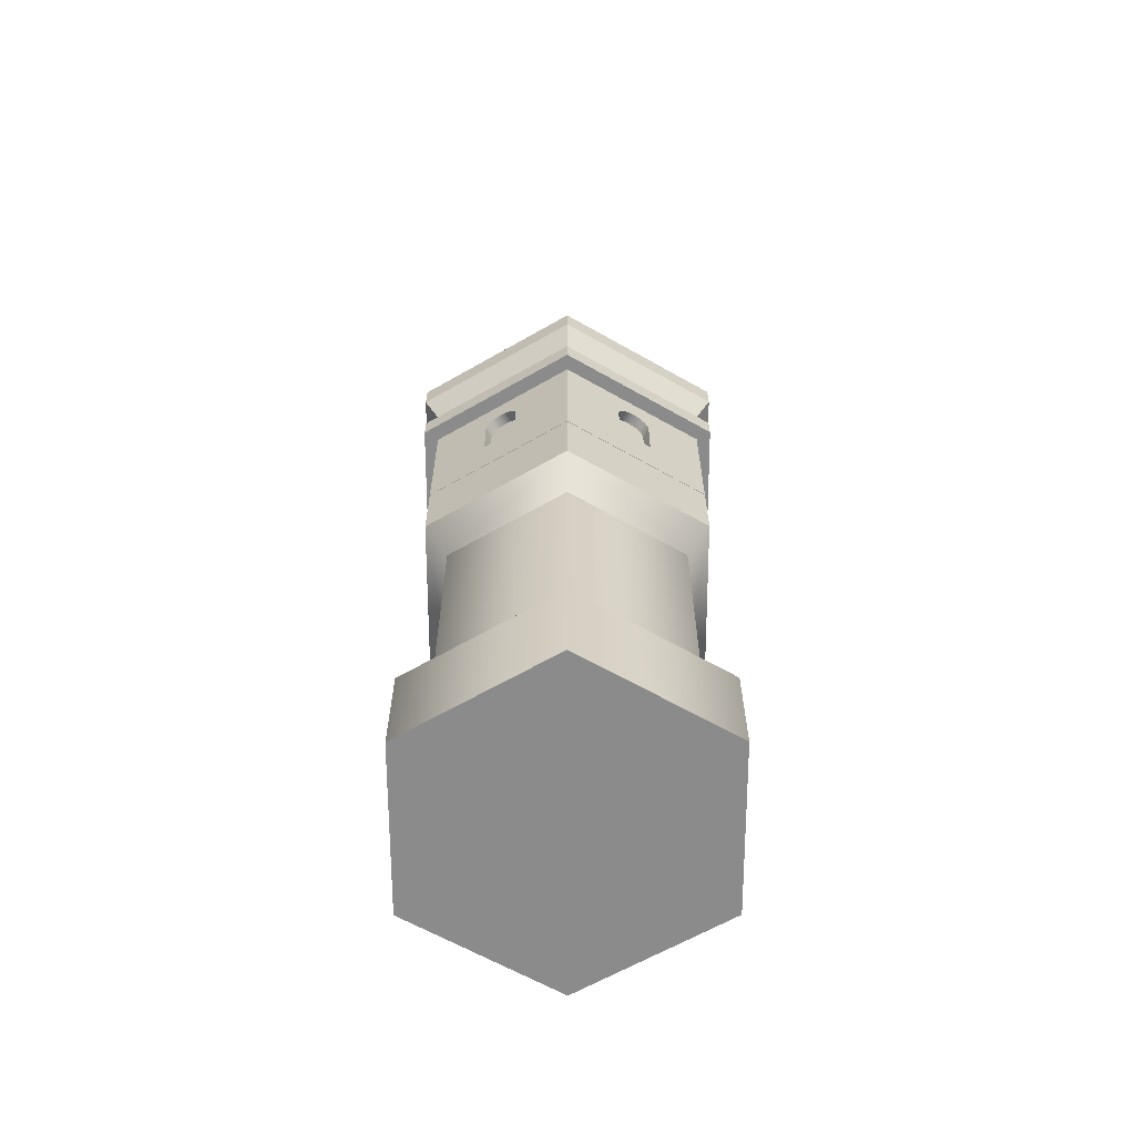
<metadata>
{"format":"obj","ext":"obj","renderer":"f3d","projection":"perspective","resolution":1024,"background":"white","views":[{"elev":-63.8,"azim":30.1,"up":"+Y"}]}
</metadata>
<code>
o tower-hexagon-base
v 0.45 0 0
v 0.225 -0 -0.3897
v 0.225 0 0.3897
v -0.225 0 0.3897
v -0.225 -0 -0.3897
v -0.45 0 0
v -0.45 0.28 -0
v -0.36 0.45 -0
v -0.225 0.28 0.3897
v -0.18 0.45 0.3118
v 0.225 0.28 -0.3897
v 0.45 0.28 -0
v 0.18 0.45 -0.3118
v 0.36 0.45 -0
v 0.18 0.45 0.3118
v 0.225 0.28 0.3897
v -0.225 0.28 -0.3897
v -0.18 0.45 -0.3118
v 0.432 1.31 -0
v 0.432 1.11 -0
v 0.216 1.31 0.3741
v 0.216 1.11 0.3741
v 0.216 1.31 -0.3741
v 0.216 1.11 -0.3741
v -0.432 1.11 -0
v -0.432 1.31 -0
v -0.216 1.11 0.3741
v -0.216 1.31 0.3741
v -0.216 1.31 -0.3741
v -0.216 1.11 -0.3741
v 0.18 1.01 0.3118
v -0.18 1.01 0.3118
v -0.18 1.01 -0.3118
v -0.36 1.01 -0
v 0.36 1.01 -0
v 0.18 1.01 -0.3118
f 3 2 1
f 2 3 4
f 2 4 5
f 5 4 6
f 9 8 7
f 8 9 10
f 13 12 11
f 12 13 14
f 15 12 14
f 12 15 16
f 7 18 17
f 18 7 8
f 18 11 17
f 11 18 13
f 15 9 16
f 9 15 10
f 21 20 19
f 20 21 22
f 19 24 23
f 24 19 20
f 27 26 25
f 26 27 28
f 23 21 19
f 21 23 29
f 21 29 28
f 28 29 26
f 25 29 30
f 29 25 26
f 29 24 30
f 24 29 23
f 21 27 22
f 27 21 28
f 16 4 3
f 4 16 9
f 16 1 12
f 1 16 3
f 4 7 6
f 7 4 9
f 6 17 5
f 17 6 7
f 17 2 5
f 2 17 11
f 12 2 11
f 2 12 1
f 31 10 15
f 10 31 32
f 8 33 18
f 33 8 34
f 31 14 35
f 14 31 15
f 10 34 8
f 34 10 32
f 35 13 36
f 13 35 14
f 33 13 18
f 13 33 36
f 33 25 30
f 25 33 34
f 22 32 31
f 32 22 27
f 22 35 20
f 35 22 31
f 30 36 33
f 36 30 24
f 34 27 25
f 27 34 32
f 20 36 24
f 36 20 35
f 3 2 1
f 2 3 4
f 2 4 5
f 5 4 6
f 9 8 7
f 8 9 10
f 13 12 11
f 12 13 14
f 15 12 14
f 12 15 16
f 7 18 17
f 18 7 8
f 18 11 17
f 11 18 13
f 15 9 16
f 9 15 10
f 21 20 19
f 20 21 22
f 19 24 23
f 24 19 20
f 27 26 25
f 26 27 28
f 23 21 19
f 21 23 29
f 21 29 28
f 28 29 26
f 25 29 30
f 29 25 26
f 29 24 30
f 24 29 23
f 21 27 22
f 27 21 28
f 16 4 3
f 4 16 9
f 16 1 12
f 1 16 3
f 4 7 6
f 7 4 9
f 6 17 5
f 17 6 7
f 17 2 5
f 2 17 11
f 12 2 11
f 2 12 1
f 31 10 15
f 10 31 32
f 8 33 18
f 33 8 34
f 31 14 35
f 14 31 15
f 10 34 8
f 34 10 32
f 35 13 36
f 13 35 14
f 33 13 18
f 13 33 36
f 33 25 30
f 25 33 34
f 22 32 31
f 32 22 27
f 22 35 20
f 35 22 31
f 30 36 33
f 36 30 24
f 34 27 25
f 27 34 32
f 20 36 24
f 36 20 35
o tower-hexagon-mid
v 0.432 1.313 0
v 0.216 1.313 -0.3741
v 0.216 1.313 0.3741
v -0.216 1.313 0.3741
v -0.216 1.313 -0.3741
v -0.432 1.313 0
v -0.04879 1.578 -0.3741
v -0.04879 1.448 -0.3741
v -0.04879 1.578 -0.3441
v -0.04879 1.448 -0.3441
v -0.04713 1.59 -0.3741
v -0.04713 1.59 -0.3441
v -0.04225 1.602 -0.3741
v -0.04225 1.602 -0.3441
v -0.0345 1.612 -0.3741
v -0.0345 1.612 -0.3441
v -0.02439 1.62 -0.3441
v -0.02439 1.62 -0.3741
v -0.01263 1.625 -0.3441
v -0.01263 1.625 -0.3741
v -0 1.627 -0.3441
v -0 1.627 -0.3741
v 0.01263 1.625 -0.3441
v 0.01263 1.625 -0.3741
v 0.02439 1.62 -0.3441
v 0.02439 1.62 -0.3741
v 0.0345 1.612 -0.3441
v 0.0345 1.612 -0.3741
v 0.04225 1.602 -0.3741
v 0.04225 1.602 -0.3441
v 0.04713 1.59 -0.3741
v 0.04713 1.59 -0.3441
v 0.04879 1.578 -0.3741
v 0.04879 1.578 -0.3441
v 0.04879 1.448 -0.3741
v 0.04879 1.448 -0.3441
v -0.2736 1.448 -0.2143
v -0.3224 1.448 -0.1298
v -0.2996 1.448 -0.2293
v -0.3484 1.448 -0.1448
v -0.3484 1.578 -0.1448
v -0.3224 1.578 -0.1298
v -0.3476 1.59 -0.1462
v -0.3216 1.59 -0.1312
v -0.3451 1.602 -0.1505
v -0.3191 1.602 -0.1355
v -0.3412 1.612 -0.1572
v -0.3153 1.612 -0.1422
v -0.3102 1.62 -0.1509
v -0.3362 1.62 -0.1659
v -0.3043 1.625 -0.1611
v -0.3303 1.625 -0.1761
v -0.298 1.627 -0.1721
v -0.324 1.627 -0.1871
v -0.2917 1.625 -0.183
v -0.3177 1.625 -0.198
v -0.2858 1.62 -0.1932
v -0.3118 1.62 -0.2082
v -0.2808 1.612 -0.2019
v -0.3068 1.612 -0.2169
v -0.2769 1.602 -0.2087
v -0.3029 1.602 -0.2237
v -0.2745 1.59 -0.2129
v -0.3004 1.59 -0.2279
v -0.2736 1.578 -0.2143
v -0.2996 1.578 -0.2293
v 0.2996 1.448 -0.2293
v 0.2736 1.448 -0.2143
v 0.2996 1.578 -0.2293
v 0.2736 1.578 -0.2143
v 0.3004 1.59 -0.2279
v 0.2745 1.59 -0.2129
v 0.3029 1.602 -0.2237
v 0.2769 1.602 -0.2087
v 0.3068 1.612 -0.2169
v 0.2808 1.612 -0.2019
v 0.3118 1.62 -0.2082
v 0.2858 1.62 -0.1932
v 0.3177 1.625 -0.198
v 0.2917 1.625 -0.183
v 0.324 1.627 -0.1871
v 0.298 1.627 -0.1721
v 0.3303 1.625 -0.1761
v 0.3043 1.625 -0.1611
v 0.3362 1.62 -0.1659
v 0.3102 1.62 -0.1509
v 0.3412 1.612 -0.1572
v 0.3153 1.612 -0.1422
v 0.3191 1.602 -0.1355
v 0.3451 1.602 -0.1505
v 0.3216 1.59 -0.1312
v 0.3476 1.59 -0.1462
v 0.3224 1.578 -0.1298
v 0.3484 1.578 -0.1448
v 0.3224 1.448 -0.1298
v 0.3484 1.448 -0.1448
v 0.3484 1.448 0.1448
v 0.3224 1.448 0.1298
v 0.3484 1.578 0.1448
v 0.3224 1.578 0.1298
v 0.3476 1.59 0.1462
v 0.3216 1.59 0.1312
v 0.3451 1.602 0.1505
v 0.3191 1.602 0.1355
v 0.3412 1.612 0.1572
v 0.3153 1.612 0.1422
v 0.3362 1.62 0.1659
v 0.3102 1.62 0.1509
v 0.3303 1.625 0.1761
v 0.3043 1.625 0.1611
v 0.324 1.627 0.1871
v 0.298 1.627 0.1721
v 0.3177 1.625 0.198
v 0.2917 1.625 0.183
v 0.3118 1.62 0.2082
v 0.2858 1.62 0.1932
v 0.3068 1.612 0.2169
v 0.2808 1.612 0.2019
v 0.2769 1.602 0.2087
v 0.3029 1.602 0.2237
v 0.2745 1.59 0.2129
v 0.3004 1.59 0.2279
v 0.2736 1.578 0.2143
v 0.2996 1.578 0.2293
v 0.2736 1.448 0.2143
v 0.2996 1.448 0.2293
v 0.04879 1.448 0.3441
v 0.04879 1.578 0.3441
v 0.04879 1.448 0.3741
v 0.04879 1.578 0.3741
v 0.04713 1.59 0.3441
v 0.04713 1.59 0.3741
v 0.04225 1.602 0.3441
v 0.04225 1.602 0.3741
v 0.0345 1.612 0.3441
v 0.0345 1.612 0.3741
v 0.02439 1.62 0.3441
v 0.02439 1.62 0.3741
v 0.01263 1.625 0.3441
v 0.01263 1.625 0.3741
v 0 1.627 0.3441
v 0 1.627 0.3741
v -0.01263 1.625 0.3441
v -0.01263 1.625 0.3741
v -0.02439 1.62 0.3441
v -0.02439 1.62 0.3741
v -0.0345 1.612 0.3441
v -0.0345 1.612 0.3741
v -0.04225 1.602 0.3441
v -0.04225 1.602 0.3741
v -0.04713 1.59 0.3441
v -0.04713 1.59 0.3741
v -0.04879 1.578 0.3441
v -0.04879 1.578 0.3741
v -0.04879 1.448 0.3441
v -0.04879 1.448 0.3741
v -0.2996 1.448 0.2293
v -0.2736 1.448 0.2143
v -0.2996 1.578 0.2293
v -0.2736 1.578 0.2143
v -0.3004 1.59 0.2279
v -0.2745 1.59 0.2129
v -0.3029 1.602 0.2237
v -0.2769 1.602 0.2087
v -0.3068 1.612 0.2169
v -0.2808 1.612 0.2019
v -0.2858 1.62 0.1932
v -0.3118 1.62 0.2082
v -0.2917 1.625 0.183
v -0.3177 1.625 0.198
v -0.298 1.627 0.1721
v -0.324 1.627 0.1871
v -0.3043 1.625 0.1611
v -0.3303 1.625 0.1761
v -0.3102 1.62 0.1509
v -0.3362 1.62 0.1659
v -0.3153 1.612 0.1422
v -0.3412 1.612 0.1572
v -0.3191 1.602 0.1355
v -0.3451 1.602 0.1505
v -0.3216 1.59 0.1312
v -0.3476 1.59 0.1462
v -0.3224 1.578 0.1298
v -0.3484 1.578 0.1448
v -0.3224 1.448 0.1298
v -0.3484 1.448 0.1448
v -0.432 1.703 -0
v -0.216 1.703 0.3741
v -0.216 1.703 -0.3741
v 0.216 1.703 -0.3741
v 0.216 1.703 0.3741
v 0.432 1.703 -0
v 0.4762 1.773 -0
v 0.2381 1.773 0.4124
v 0.2381 1.773 -0.4124
v -0.2381 1.773 -0.4124
v -0.2381 1.773 0.4124
v -0.4762 1.773 -0
v -0.2381 1.703 -0.4124
v -0.4762 1.703 -0
v -0.2381 1.703 0.4124
v 0.2381 1.703 0.4124
v 0.4762 1.703 -0
v 0.2381 1.703 -0.4124
f 39 38 37
f 38 39 40
f 38 40 41
f 41 40 42
f 45 44 43
f 44 45 46
f 48 43 47
f 43 48 45
f 50 47 49
f 47 50 48
f 52 49 51
f 49 52 50
f 52 54 53
f 54 52 51
f 53 56 55
f 56 53 54
f 55 58 57
f 58 55 56
f 57 60 59
f 60 57 58
f 59 62 61
f 62 59 60
f 61 64 63
f 64 61 62
f 66 64 65
f 64 66 63
f 68 65 67
f 65 68 66
f 70 67 69
f 67 70 68
f 71 70 69
f 70 71 72
f 71 46 72
f 46 71 44
f 75 74 73
f 74 75 76
f 77 74 76
f 74 77 78
f 79 78 77
f 78 79 80
f 81 80 79
f 80 81 82
f 83 82 81
f 82 83 84
f 84 86 85
f 86 84 83
f 85 88 87
f 88 85 86
f 87 90 89
f 90 87 88
f 89 92 91
f 92 89 90
f 91 94 93
f 94 91 92
f 93 96 95
f 96 93 94
f 95 98 97
f 98 95 96
f 97 100 99
f 100 97 98
f 99 102 101
f 102 99 100
f 101 75 73
f 75 101 102
f 105 104 103
f 104 105 106
f 107 106 105
f 106 107 108
f 109 108 107
f 108 109 110
f 111 110 109
f 110 111 112
f 114 111 113
f 111 114 112
f 116 113 115
f 113 116 114
f 118 115 117
f 115 118 116
f 120 117 119
f 117 120 118
f 122 119 121
f 119 122 120
f 124 121 123
f 121 124 122
f 124 126 125
f 126 124 123
f 125 128 127
f 128 125 126
f 127 130 129
f 130 127 128
f 129 132 131
f 132 129 130
f 103 131 132
f 131 103 104
f 135 134 133
f 134 135 136
f 137 136 135
f 136 137 138
f 139 138 137
f 138 139 140
f 141 140 139
f 140 141 142
f 143 142 141
f 142 143 144
f 145 144 143
f 144 145 146
f 147 146 145
f 146 147 148
f 149 148 147
f 148 149 150
f 151 150 149
f 150 151 152
f 153 152 151
f 152 153 154
f 154 156 155
f 156 154 153
f 155 158 157
f 158 155 156
f 157 160 159
f 160 157 158
f 159 162 161
f 162 159 160
f 134 162 133
f 162 134 161
f 165 164 163
f 164 165 166
f 164 168 167
f 168 164 166
f 167 170 169
f 170 167 168
f 169 172 171
f 172 169 170
f 172 173 171
f 173 172 174
f 174 175 173
f 175 174 176
f 176 177 175
f 177 176 178
f 178 179 177
f 179 178 180
f 180 181 179
f 181 180 182
f 182 183 181
f 183 182 184
f 183 186 185
f 186 183 184
f 185 188 187
f 188 185 186
f 187 190 189
f 190 187 188
f 190 191 189
f 191 190 192
f 191 165 163
f 165 191 192
f 195 194 193
f 194 195 196
f 197 196 195
f 196 197 198
f 199 198 197
f 198 199 200
f 201 200 199
f 200 201 202
f 201 203 202
f 203 201 204
f 204 205 203
f 205 204 206
f 206 207 205
f 207 206 208
f 208 209 207
f 209 208 210
f 210 211 209
f 211 210 212
f 212 213 211
f 213 212 214
f 213 216 215
f 216 213 214
f 215 218 217
f 218 215 216
f 217 220 219
f 220 217 218
f 219 222 221
f 222 219 220
f 221 193 194
f 193 221 222
f 42 222 223
f 222 42 40
f 222 40 193
f 193 40 195
f 224 195 40
f 224 197 195
f 220 223 222
f 224 199 197
f 218 223 220
f 224 201 199
f 216 223 218
f 224 204 201
f 214 223 216
f 212 223 214
f 210 223 212
f 223 210 224
f 224 206 204
f 224 210 208
f 224 208 206
f 41 75 225
f 75 41 42
f 75 42 76
f 223 76 42
f 223 77 76
f 223 79 77
f 102 225 75
f 223 81 79
f 100 225 102
f 223 83 81
f 98 225 100
f 223 86 83
f 96 225 98
f 94 225 96
f 92 225 94
f 225 92 223
f 223 88 86
f 223 92 90
f 223 90 88
f 41 44 38
f 44 41 225
f 44 225 43
f 71 38 44
f 38 71 226
f 226 71 69
f 43 225 47
f 226 69 67
f 47 225 49
f 226 67 65
f 49 225 51
f 226 65 64
f 51 225 54
f 54 225 56
f 56 225 58
f 226 58 225
f 226 64 62
f 226 60 58
f 226 62 60
f 39 165 40
f 165 39 227
f 165 227 166
f 192 40 165
f 40 192 224
f 224 192 190
f 166 227 168
f 224 190 188
f 168 227 170
f 224 188 186
f 170 227 172
f 224 186 184
f 172 227 174
f 174 227 176
f 176 227 178
f 224 178 227
f 224 184 182
f 224 180 178
f 224 182 180
f 128 228 130
f 126 228 128
f 123 228 126
f 121 228 123
f 119 228 121
f 117 228 119
f 130 228 132
f 115 228 117
f 37 132 228
f 37 103 132
f 115 226 228
f 38 103 37
f 113 226 115
f 111 226 113
f 109 226 111
f 226 109 38
f 103 38 105
f 38 109 107
f 38 107 105
f 158 227 160
f 156 227 158
f 153 227 156
f 151 227 153
f 149 227 151
f 147 227 149
f 160 227 162
f 145 227 147
f 39 162 227
f 39 133 162
f 145 228 227
f 37 133 39
f 143 228 145
f 141 228 143
f 139 228 141
f 228 139 37
f 133 37 135
f 37 139 137
f 37 137 135
f 231 230 229
f 230 231 232
f 230 232 233
f 233 232 234
f 236 232 235
f 232 236 234
f 237 234 236
f 234 237 233
f 230 237 238
f 237 230 233
f 230 239 229
f 239 230 238
f 229 240 231
f 240 229 239
f 232 240 235
f 240 232 231
f 235 226 225
f 235 225 223
f 240 226 235
f 235 223 236
f 240 228 226
f 228 240 239
f 238 228 239
f 228 238 227
f 223 237 236
f 227 238 237
f 224 237 223
f 227 237 224
f 45 72 46
f 72 45 70
f 70 45 48
f 70 48 68
f 68 48 50
f 68 50 66
f 66 50 52
f 66 52 63
f 63 52 53
f 63 53 61
f 61 53 55
f 61 55 59
f 59 55 57
f 73 99 101
f 99 73 74
f 99 74 97
f 97 74 95
f 95 74 93
f 93 74 91
f 91 74 89
f 89 74 87
f 87 74 85
f 85 74 84
f 84 74 82
f 82 74 80
f 80 74 78
f 108 104 106
f 104 108 131
f 131 108 110
f 131 110 112
f 131 112 114
f 131 114 116
f 131 116 118
f 131 118 120
f 131 120 122
f 131 122 124
f 131 124 125
f 131 125 127
f 131 127 129
f 136 161 134
f 161 136 138
f 161 138 140
f 161 140 142
f 161 142 144
f 161 144 146
f 161 146 148
f 161 148 150
f 161 150 152
f 161 152 154
f 161 154 155
f 161 155 157
f 161 157 159
f 164 191 163
f 191 164 189
f 189 164 167
f 189 167 187
f 187 167 169
f 187 169 185
f 185 169 171
f 185 171 183
f 183 171 173
f 183 173 181
f 181 173 175
f 181 175 179
f 179 175 177
f 194 219 221
f 219 194 217
f 217 194 215
f 215 194 213
f 213 194 211
f 211 194 209
f 209 194 207
f 207 194 205
f 205 194 203
f 203 194 202
f 202 194 200
f 200 194 198
f 198 194 196
f 39 38 37
f 38 39 40
f 38 40 41
f 41 40 42
f 45 44 43
f 44 45 46
f 48 43 47
f 43 48 45
f 50 47 49
f 47 50 48
f 52 49 51
f 49 52 50
f 52 54 53
f 54 52 51
f 53 56 55
f 56 53 54
f 55 58 57
f 58 55 56
f 57 60 59
f 60 57 58
f 59 62 61
f 62 59 60
f 61 64 63
f 64 61 62
f 66 64 65
f 64 66 63
f 68 65 67
f 65 68 66
f 70 67 69
f 67 70 68
f 71 70 69
f 70 71 72
f 71 46 72
f 46 71 44
f 75 74 73
f 74 75 76
f 77 74 76
f 74 77 78
f 79 78 77
f 78 79 80
f 81 80 79
f 80 81 82
f 83 82 81
f 82 83 84
f 84 86 85
f 86 84 83
f 85 88 87
f 88 85 86
f 87 90 89
f 90 87 88
f 89 92 91
f 92 89 90
f 91 94 93
f 94 91 92
f 93 96 95
f 96 93 94
f 95 98 97
f 98 95 96
f 97 100 99
f 100 97 98
f 99 102 101
f 102 99 100
f 101 75 73
f 75 101 102
f 105 104 103
f 104 105 106
f 107 106 105
f 106 107 108
f 109 108 107
f 108 109 110
f 111 110 109
f 110 111 112
f 114 111 113
f 111 114 112
f 116 113 115
f 113 116 114
f 118 115 117
f 115 118 116
f 120 117 119
f 117 120 118
f 122 119 121
f 119 122 120
f 124 121 123
f 121 124 122
f 124 126 125
f 126 124 123
f 125 128 127
f 128 125 126
f 127 130 129
f 130 127 128
f 129 132 131
f 132 129 130
f 103 131 132
f 131 103 104
f 135 134 133
f 134 135 136
f 137 136 135
f 136 137 138
f 139 138 137
f 138 139 140
f 141 140 139
f 140 141 142
f 143 142 141
f 142 143 144
f 145 144 143
f 144 145 146
f 147 146 145
f 146 147 148
f 149 148 147
f 148 149 150
f 151 150 149
f 150 151 152
f 153 152 151
f 152 153 154
f 154 156 155
f 156 154 153
f 155 158 157
f 158 155 156
f 157 160 159
f 160 157 158
f 159 162 161
f 162 159 160
f 134 162 133
f 162 134 161
f 165 164 163
f 164 165 166
f 164 168 167
f 168 164 166
f 167 170 169
f 170 167 168
f 169 172 171
f 172 169 170
f 172 173 171
f 173 172 174
f 174 175 173
f 175 174 176
f 176 177 175
f 177 176 178
f 178 179 177
f 179 178 180
f 180 181 179
f 181 180 182
f 182 183 181
f 183 182 184
f 183 186 185
f 186 183 184
f 185 188 187
f 188 185 186
f 187 190 189
f 190 187 188
f 190 191 189
f 191 190 192
f 191 165 163
f 165 191 192
f 195 194 193
f 194 195 196
f 197 196 195
f 196 197 198
f 199 198 197
f 198 199 200
f 201 200 199
f 200 201 202
f 201 203 202
f 203 201 204
f 204 205 203
f 205 204 206
f 206 207 205
f 207 206 208
f 208 209 207
f 209 208 210
f 210 211 209
f 211 210 212
f 212 213 211
f 213 212 214
f 213 216 215
f 216 213 214
f 215 218 217
f 218 215 216
f 217 220 219
f 220 217 218
f 219 222 221
f 222 219 220
f 221 193 194
f 193 221 222
f 42 222 223
f 222 42 40
f 222 40 193
f 193 40 195
f 224 195 40
f 224 197 195
f 220 223 222
f 224 199 197
f 218 223 220
f 224 201 199
f 216 223 218
f 224 204 201
f 214 223 216
f 212 223 214
f 210 223 212
f 223 210 224
f 224 206 204
f 224 210 208
f 224 208 206
f 41 75 225
f 75 41 42
f 75 42 76
f 223 76 42
f 223 77 76
f 223 79 77
f 102 225 75
f 223 81 79
f 100 225 102
f 223 83 81
f 98 225 100
f 223 86 83
f 96 225 98
f 94 225 96
f 92 225 94
f 225 92 223
f 223 88 86
f 223 92 90
f 223 90 88
f 41 44 38
f 44 41 225
f 44 225 43
f 71 38 44
f 38 71 226
f 226 71 69
f 43 225 47
f 226 69 67
f 47 225 49
f 226 67 65
f 49 225 51
f 226 65 64
f 51 225 54
f 54 225 56
f 56 225 58
f 226 58 225
f 226 64 62
f 226 60 58
f 226 62 60
f 39 165 40
f 165 39 227
f 165 227 166
f 192 40 165
f 40 192 224
f 224 192 190
f 166 227 168
f 224 190 188
f 168 227 170
f 224 188 186
f 170 227 172
f 224 186 184
f 172 227 174
f 174 227 176
f 176 227 178
f 224 178 227
f 224 184 182
f 224 180 178
f 224 182 180
f 128 228 130
f 126 228 128
f 123 228 126
f 121 228 123
f 119 228 121
f 117 228 119
f 130 228 132
f 115 228 117
f 37 132 228
f 37 103 132
f 115 226 228
f 38 103 37
f 113 226 115
f 111 226 113
f 109 226 111
f 226 109 38
f 103 38 105
f 38 109 107
f 38 107 105
f 158 227 160
f 156 227 158
f 153 227 156
f 151 227 153
f 149 227 151
f 147 227 149
f 160 227 162
f 145 227 147
f 39 162 227
f 39 133 162
f 145 228 227
f 37 133 39
f 143 228 145
f 141 228 143
f 139 228 141
f 228 139 37
f 133 37 135
f 37 139 137
f 37 137 135
f 231 230 229
f 230 231 232
f 230 232 233
f 233 232 234
f 236 232 235
f 232 236 234
f 237 234 236
f 234 237 233
f 230 237 238
f 237 230 233
f 230 239 229
f 239 230 238
f 229 240 231
f 240 229 239
f 232 240 235
f 240 232 231
f 235 226 225
f 235 225 223
f 240 226 235
f 235 223 236
f 240 228 226
f 228 240 239
f 238 228 239
f 228 238 227
f 223 237 236
f 227 238 237
f 224 237 223
f 227 237 224
f 45 72 46
f 72 45 70
f 70 45 48
f 70 48 68
f 68 48 50
f 68 50 66
f 66 50 52
f 66 52 63
f 63 52 53
f 63 53 61
f 61 53 55
f 61 55 59
f 59 55 57
f 73 99 101
f 99 73 74
f 99 74 97
f 97 74 95
f 95 74 93
f 93 74 91
f 91 74 89
f 89 74 87
f 87 74 85
f 85 74 84
f 84 74 82
f 82 74 80
f 80 74 78
f 108 104 106
f 104 108 131
f 131 108 110
f 131 110 112
f 131 112 114
f 131 114 116
f 131 116 118
f 131 118 120
f 131 120 122
f 131 122 124
f 131 124 125
f 131 125 127
f 131 127 129
f 136 161 134
f 161 136 138
f 161 138 140
f 161 140 142
f 161 142 144
f 161 144 146
f 161 146 148
f 161 148 150
f 161 150 152
f 161 152 154
f 161 154 155
f 161 155 157
f 161 157 159
f 164 191 163
f 191 164 189
f 189 164 167
f 189 167 187
f 187 167 169
f 187 169 185
f 185 169 171
f 185 171 183
f 183 171 173
f 183 173 181
f 181 173 175
f 181 175 179
f 179 175 177
f 194 219 221
f 219 194 217
f 217 194 215
f 215 194 213
f 213 194 211
f 211 194 209
f 209 194 207
f 207 194 205
f 205 194 203
f 203 194 202
f 202 194 200
f 200 194 198
f 198 194 196
o tower-hexagon-roof
v 0.432 1.777 -0
v 0.216 1.777 -0.3741
v 0.216 1.777 0.3741
v -0.216 1.777 0.3741
v -0.216 1.777 -0.3741
v -0.432 1.777 -0
v 0.216 1.847 0.3741
v -0.216 1.847 0.3741
v 0.432 1.847 -0
v 0.216 1.847 -0.3741
v -0.216 1.847 -0.3741
v -0.432 1.847 -0
v 0.2441 1.927 -0.4228
v 0.4882 1.927 -0
v 0.2441 1.927 0.4228
v -0.2441 1.927 0.4228
v -0.4882 1.927 -0
v -0.2441 1.927 -0.4228
v 0.2441 2.007 0.4228
v -0.2441 2.007 0.4228
v 0.4882 2.007 -0
v 0.2441 2.007 -0.4228
v -0.2441 2.007 -0.4228
v -0.4882 2.007 -0
v 0.05843 2.607 -0
v 0.02922 2.607 0.0506
v 0.02922 2.607 -0.0506
v -0.02922 2.607 -0.0506
v -0.02922 2.607 0.0506
v -0.05843 2.607 -0
v -0.2014 2.267 -0
v -0.1007 2.267 0.1744
v -0.1007 2.267 -0.1744
v 0.1007 2.267 -0.1744
v 0.2014 2.267 -0
v 0.1007 2.267 0.1744
f 243 242 241
f 242 243 244
f 242 244 245
f 245 244 246
f 247 244 243
f 244 247 248
f 247 241 249
f 241 247 243
f 249 242 250
f 242 249 241
f 251 242 245
f 242 251 250
f 246 251 245
f 251 246 252
f 244 252 246
f 252 244 248
f 254 250 253
f 250 254 249
f 255 248 247
f 248 255 256
f 254 247 249
f 247 254 255
f 248 257 252
f 257 248 256
f 251 257 258
f 257 251 252
f 258 250 251
f 250 258 253
f 259 256 255
f 256 259 260
f 259 254 261
f 254 259 255
f 261 253 262
f 253 261 254
f 263 253 258
f 253 263 262
f 257 263 258
f 263 257 264
f 256 264 257
f 264 256 260
f 267 266 265
f 266 267 268
f 266 268 269
f 269 268 270
f 271 269 270
f 269 271 272
f 268 274 273
f 274 268 267
f 273 262 263
f 262 273 274
f 263 271 273
f 271 263 264
f 275 259 261
f 259 275 276
f 262 275 261
f 275 262 274
f 271 268 273
f 268 271 270
f 271 260 272
f 260 271 264
f 267 275 274
f 275 267 265
f 266 275 265
f 275 266 276
f 276 260 259
f 260 276 272
f 266 272 276
f 272 266 269
f 243 242 241
f 242 243 244
f 242 244 245
f 245 244 246
f 247 244 243
f 244 247 248
f 247 241 249
f 241 247 243
f 249 242 250
f 242 249 241
f 251 242 245
f 242 251 250
f 246 251 245
f 251 246 252
f 244 252 246
f 252 244 248
f 254 250 253
f 250 254 249
f 255 248 247
f 248 255 256
f 254 247 249
f 247 254 255
f 248 257 252
f 257 248 256
f 251 257 258
f 257 251 252
f 258 250 251
f 250 258 253
f 259 256 255
f 256 259 260
f 259 254 261
f 254 259 255
f 261 253 262
f 253 261 254
f 263 253 258
f 253 263 262
f 257 263 258
f 263 257 264
f 256 264 257
f 264 256 260
f 267 266 265
f 266 267 268
f 266 268 269
f 269 268 270
f 271 269 270
f 269 271 272
f 268 274 273
f 274 268 267
f 273 262 263
f 262 273 274
f 263 271 273
f 271 263 264
f 275 259 261
f 259 275 276
f 262 275 261
f 275 262 274
f 271 268 273
f 268 271 270
f 271 260 272
f 260 271 264
f 267 275 274
f 275 267 265
f 266 275 265
f 275 266 276
f 276 260 259
f 260 276 272
f 266 272 276
f 272 266 269

</code>
